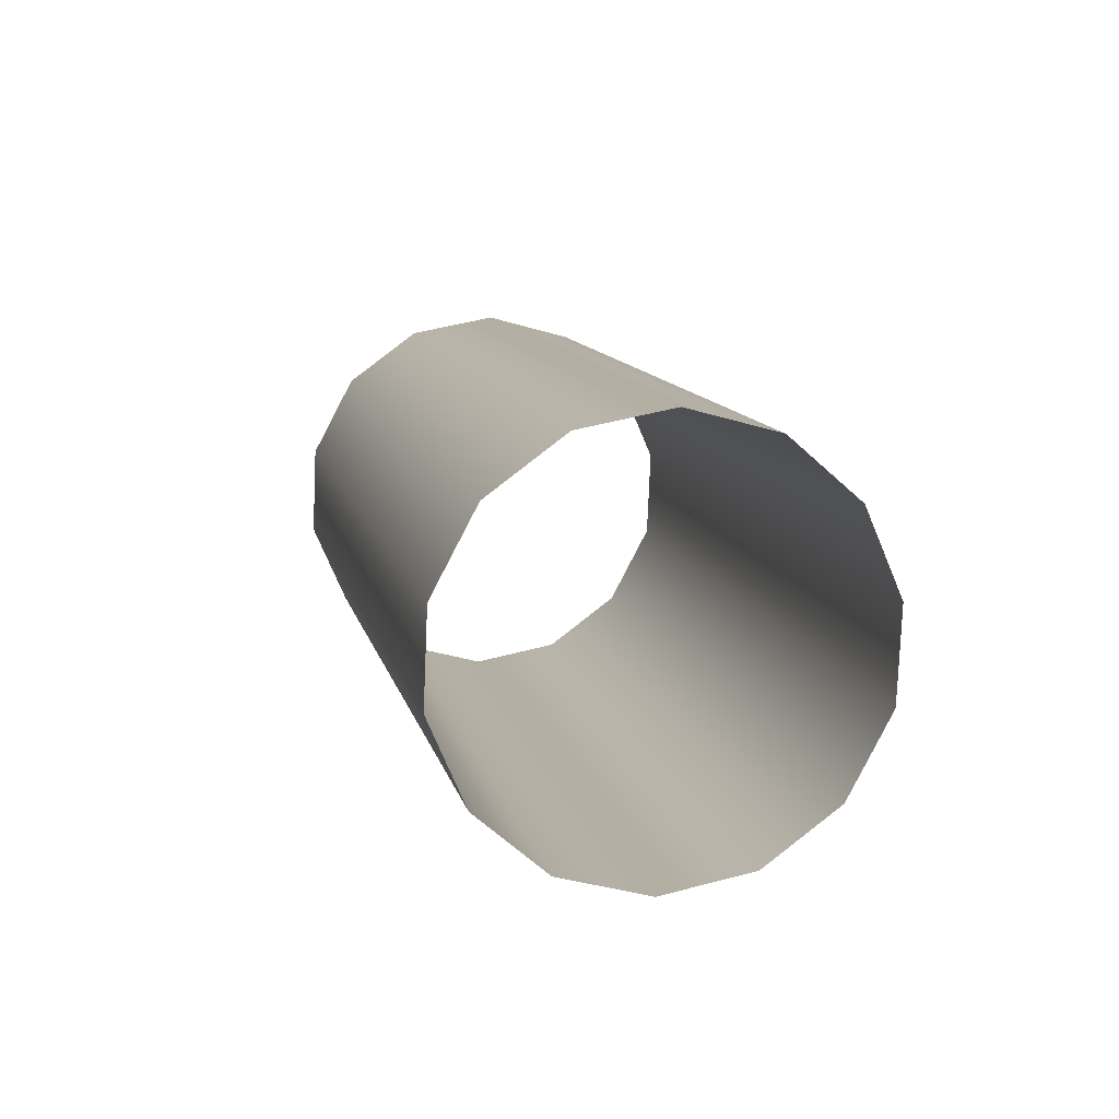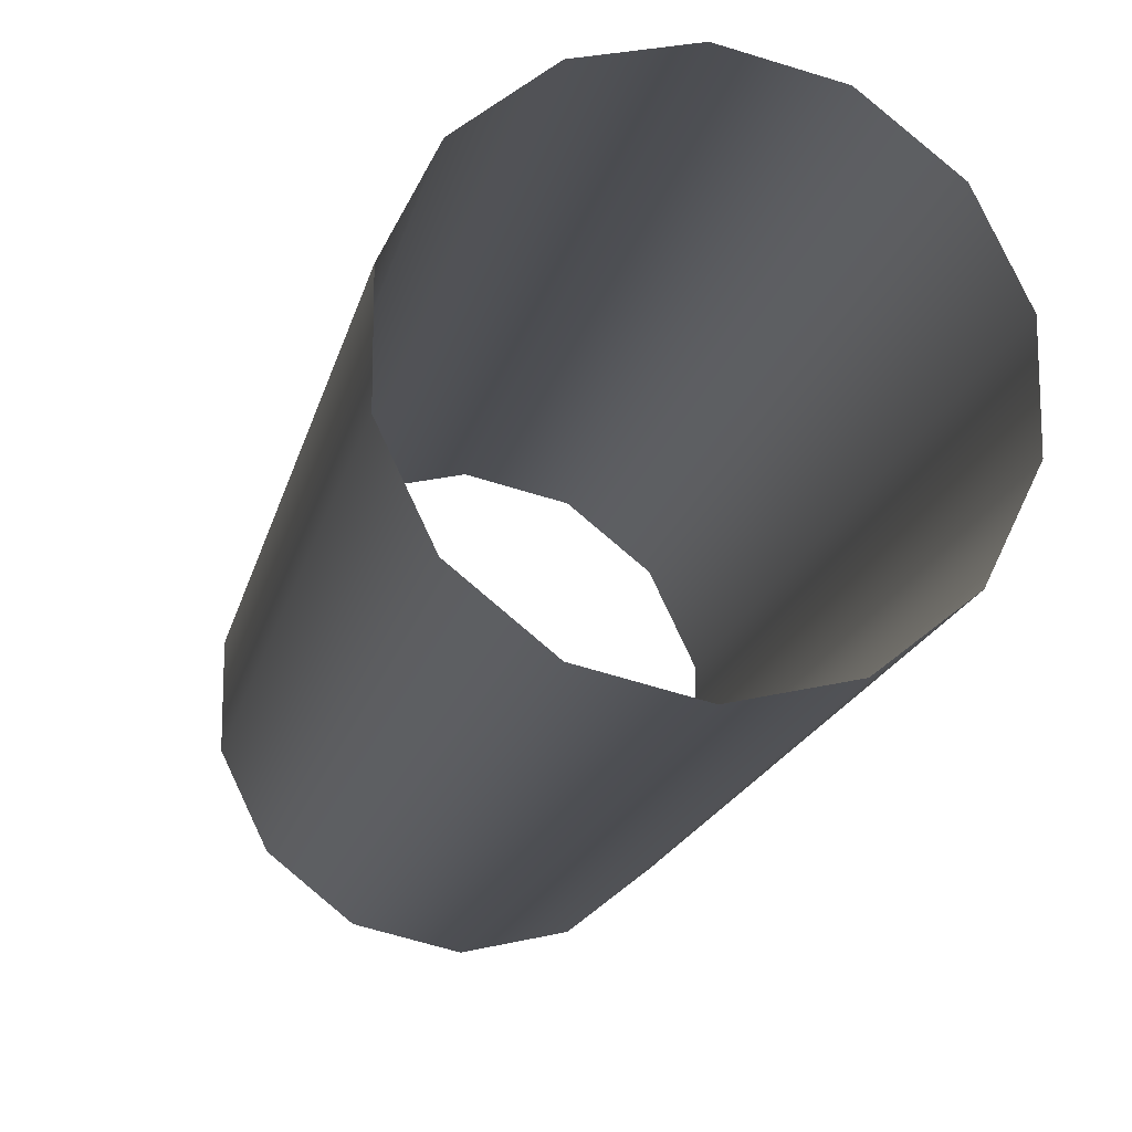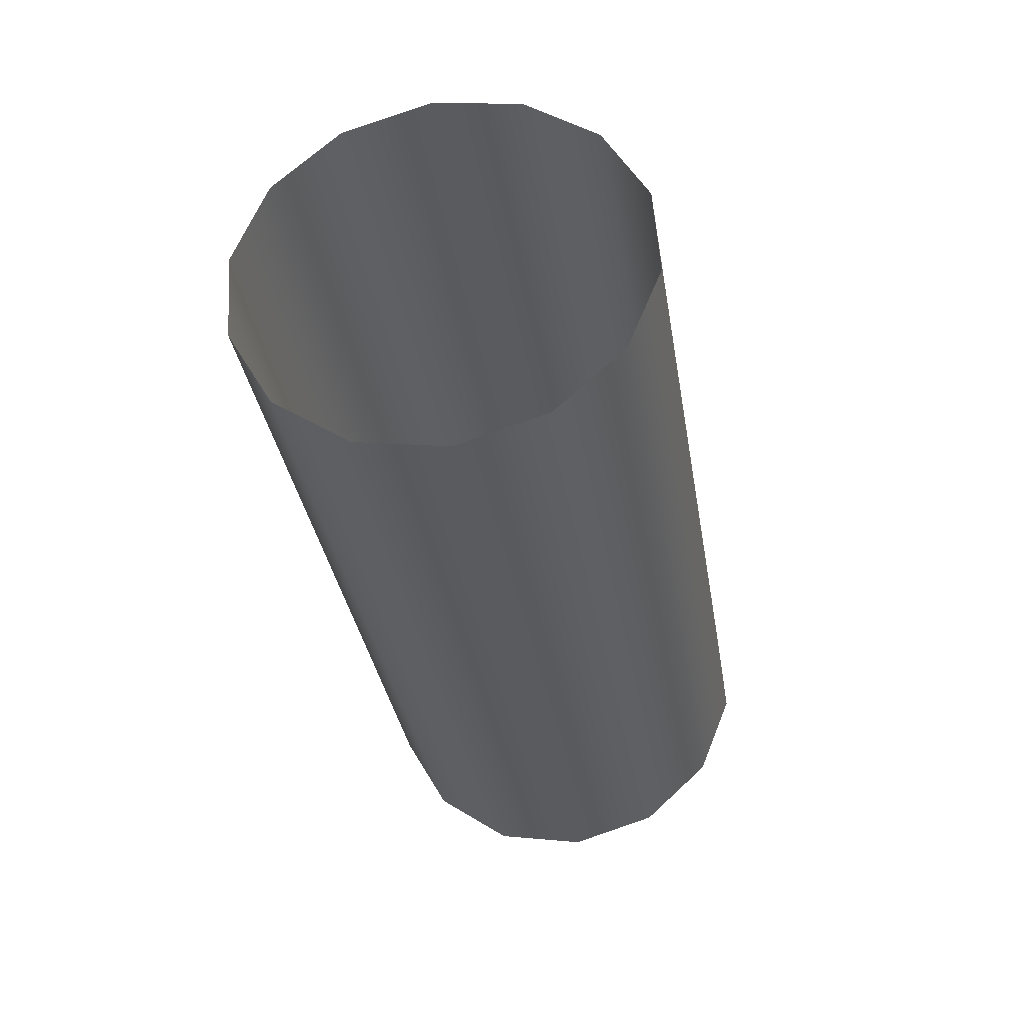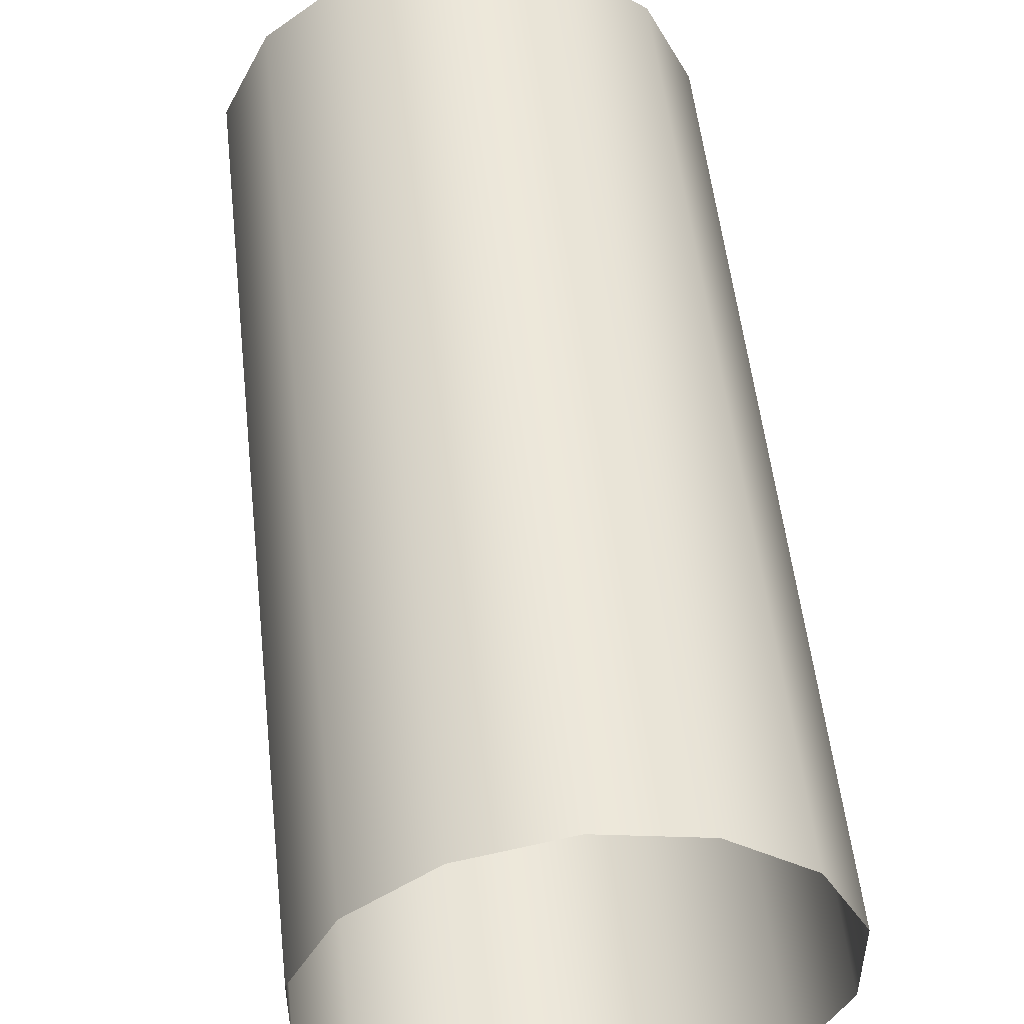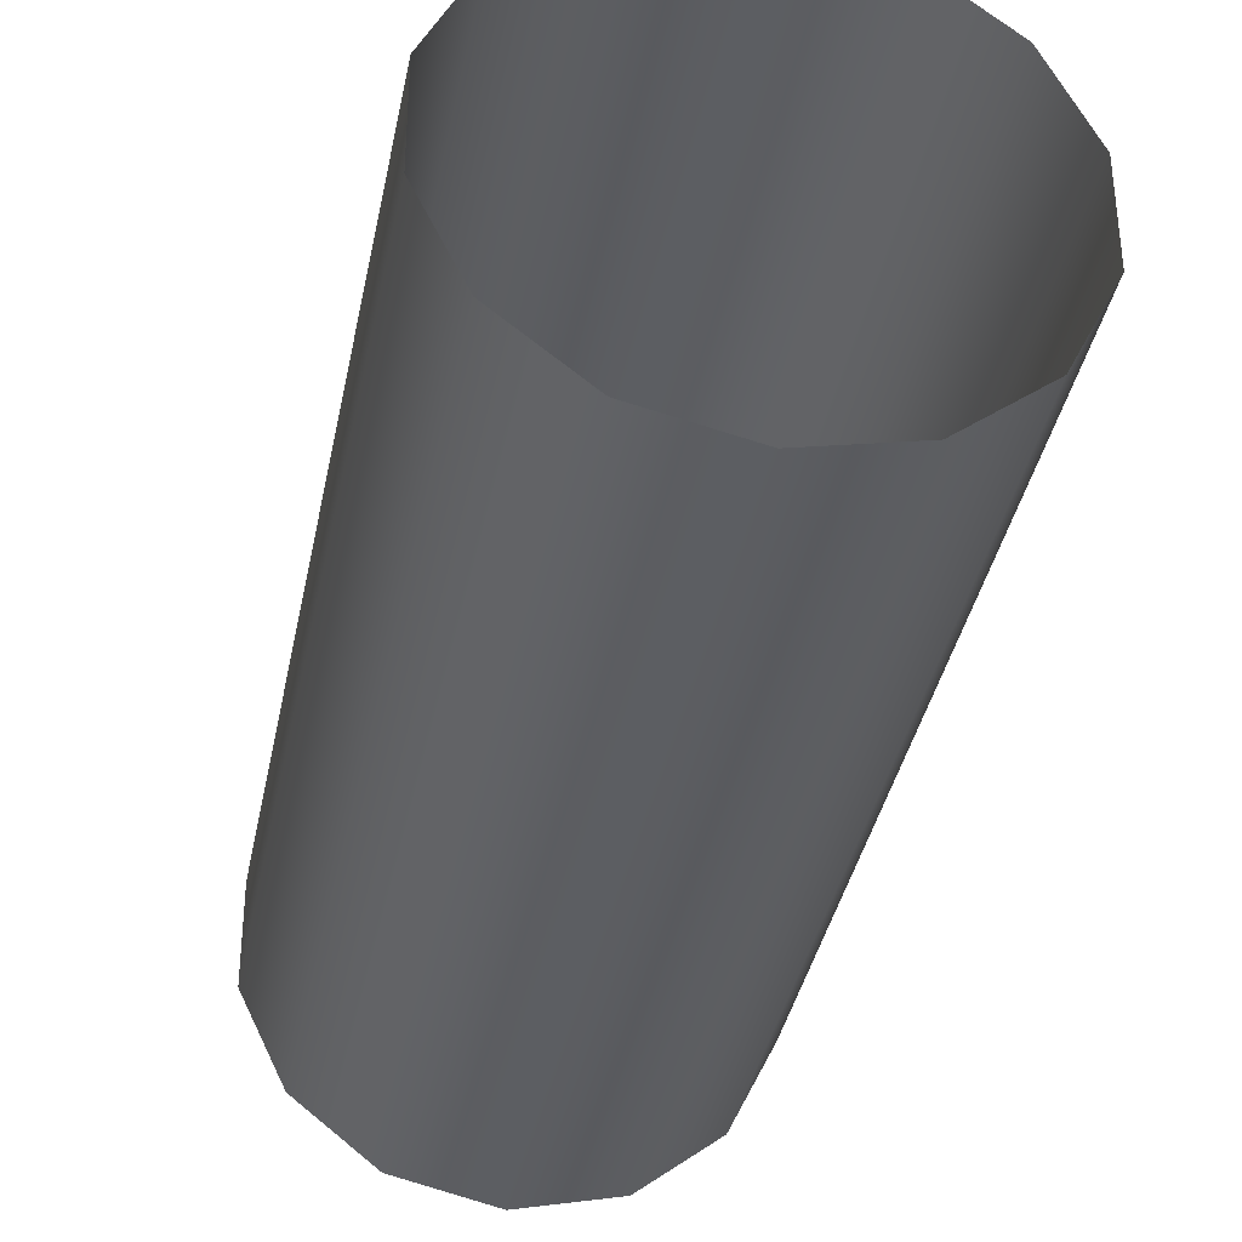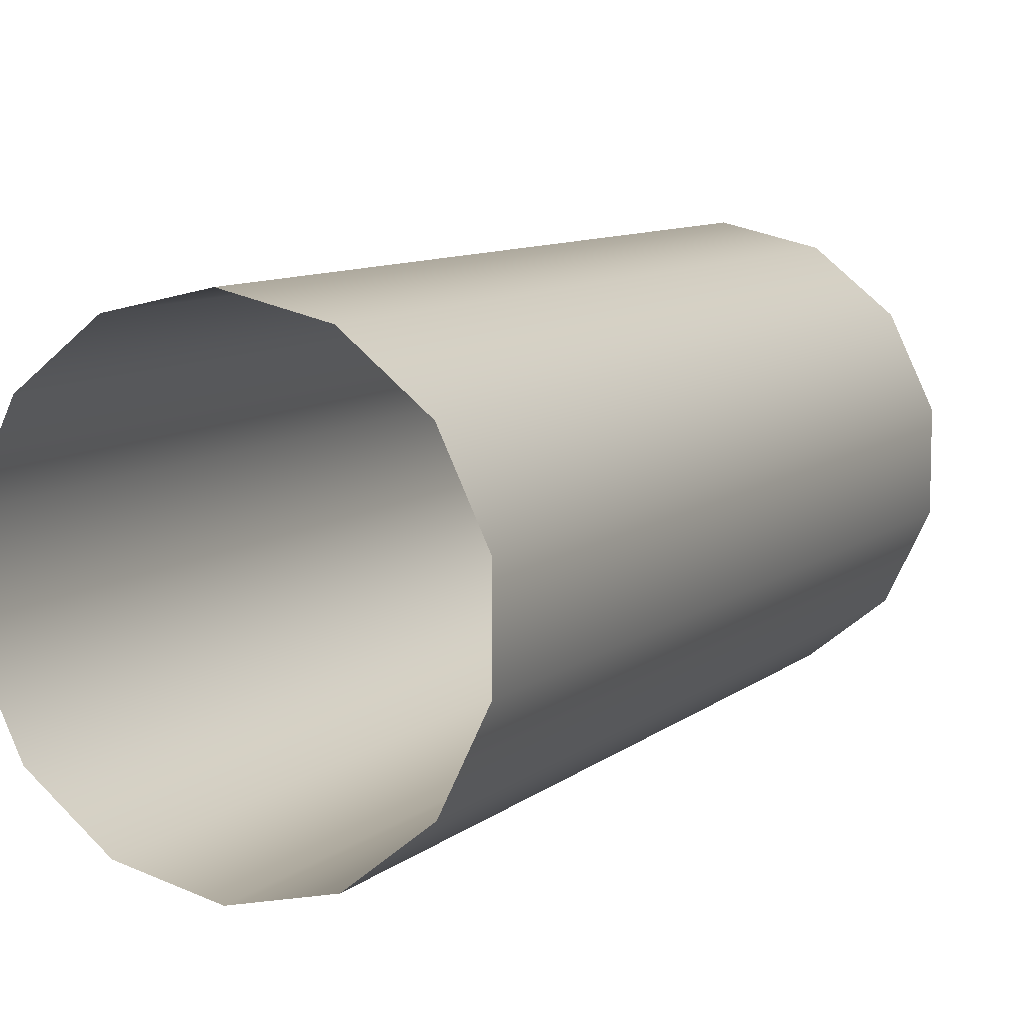
<metadata>
{"format":"obj","ext":"obj","renderer":"f3d","projection":"perspective","resolution":1024,"background":"white","views":[{"elev":-73.8,"azim":22.7,"up":"+Y"},{"elev":-16.6,"azim":1.4,"up":"+Z"},{"elev":66.7,"azim":46.8,"up":"+Y"},{"elev":51.9,"azim":-173.1,"up":"+Z"},{"elev":-37.3,"azim":2.1,"up":"+Z"},{"elev":8.9,"azim":39.9,"up":"+Z"}]}
</metadata>
<code>
o Inputs_of_37076_-_[ADFL.]
v 0.5288 -1.3 -4.914
v 0.5311 -1.299 -4.916
v 0.5324 -1.299 -4.918
v 0.5324 -1.299 -4.922
v 0.5311 -1.299 -4.924
v 0.5288 -1.3 -4.926
v 0.5258 -1.3 -4.927
v 0.5228 -1.301 -4.926
v 0.5205 -1.302 -4.924
v 0.5192 -1.302 -4.922
v 0.5192 -1.302 -4.918
v 0.5205 -1.302 -4.916
v 0.5228 -1.301 -4.914
v 0.5258 -1.3 -4.913
v 0.5222 -1.272 -4.914
v 0.5246 -1.271 -4.916
v 0.5259 -1.271 -4.918
v 0.5259 -1.271 -4.922
v 0.5246 -1.271 -4.924
v 0.5222 -1.272 -4.926
v 0.5192 -1.272 -4.927
v 0.5163 -1.273 -4.926
v 0.5139 -1.273 -4.924
v 0.5126 -1.274 -4.922
v 0.5126 -1.274 -4.918
v 0.5139 -1.273 -4.916
v 0.5163 -1.273 -4.914
v 0.5192 -1.272 -4.913
f 1 15 28 14
f 2 16 15 1
f 3 17 16 2
f 4 18 17 3
f 5 19 18 4
f 6 20 19 5
f 7 21 20 6
f 8 22 21 7
f 9 23 22 8
f 10 24 23 9
f 11 25 24 10
f 12 26 25 11
f 13 27 26 12
f 14 28 27 13

</code>
